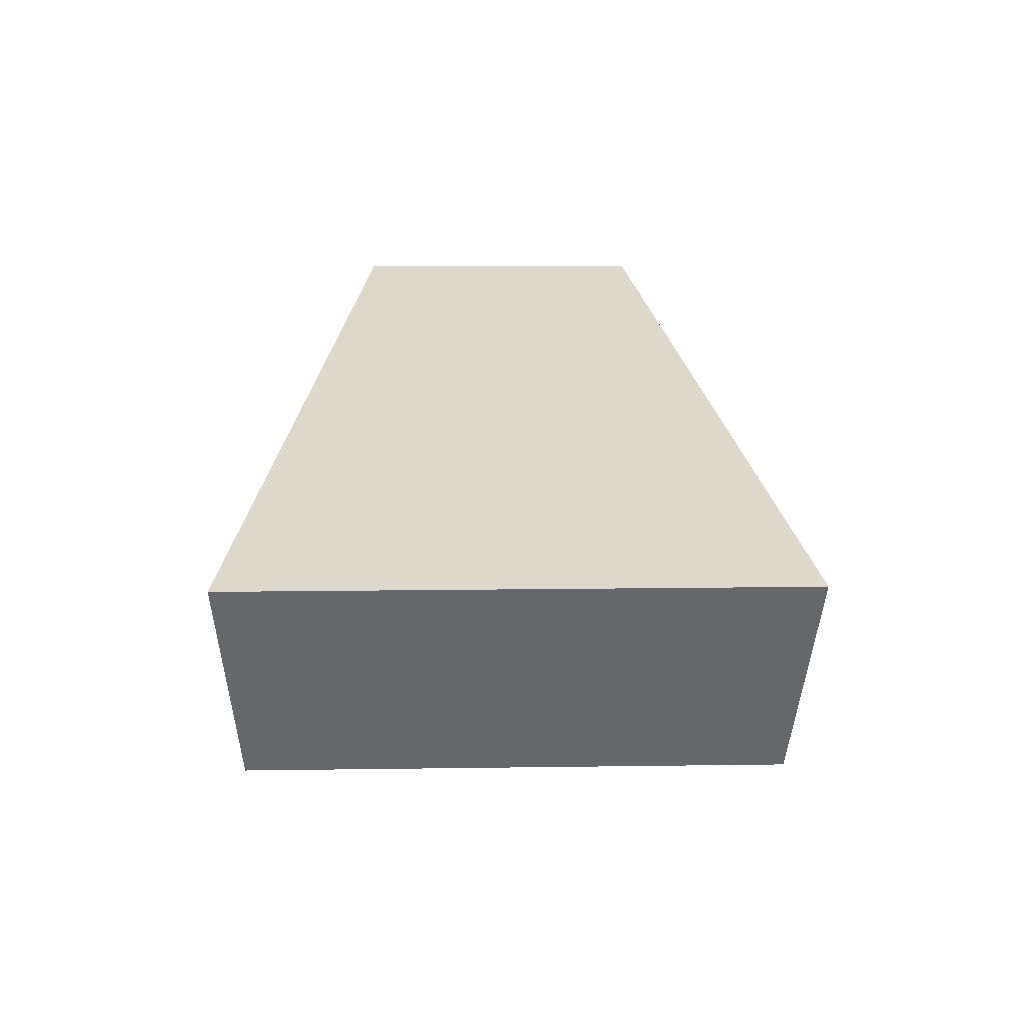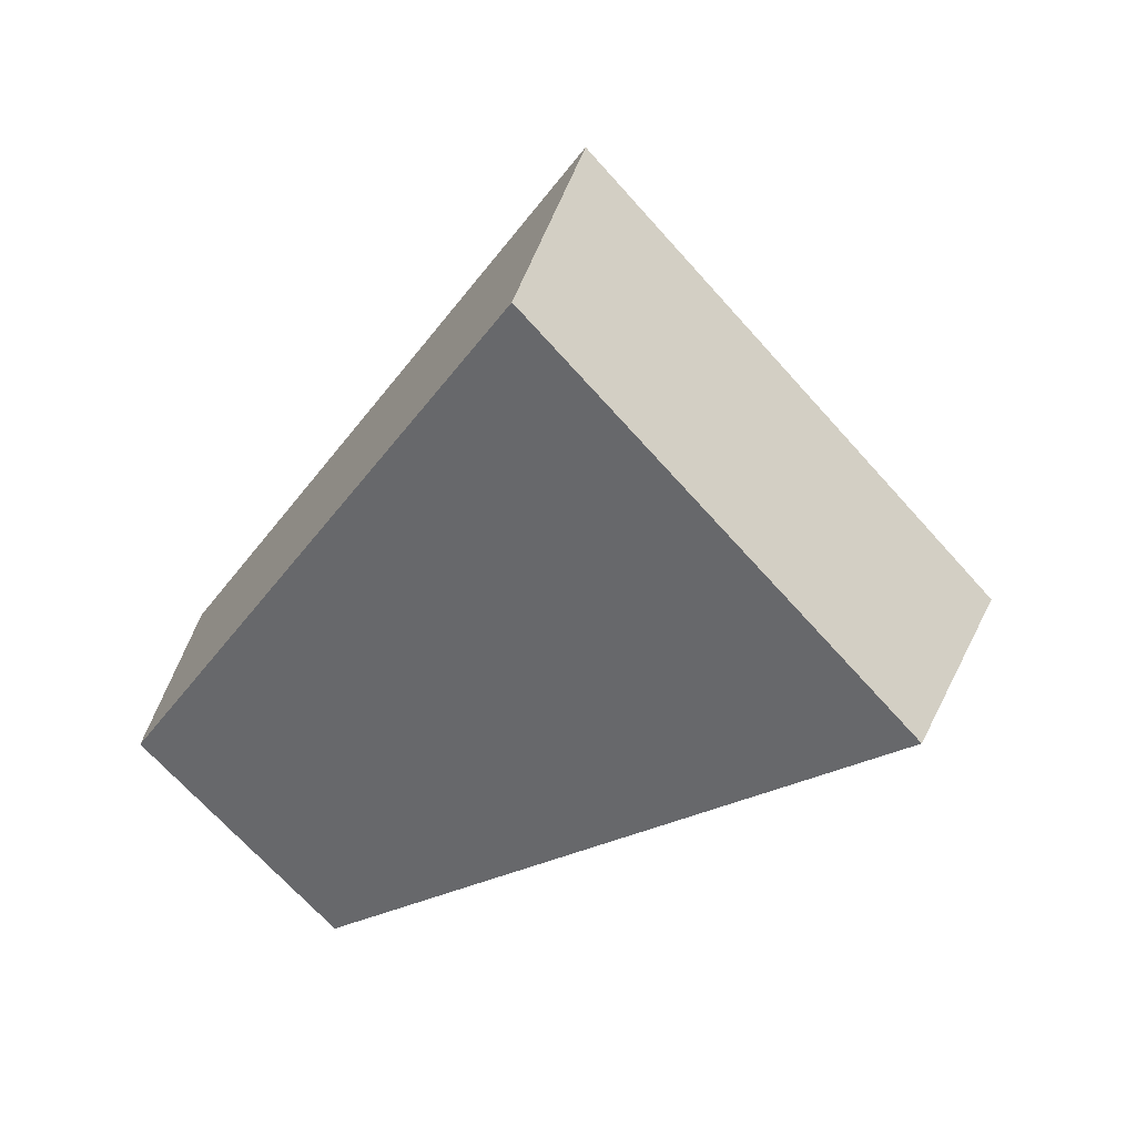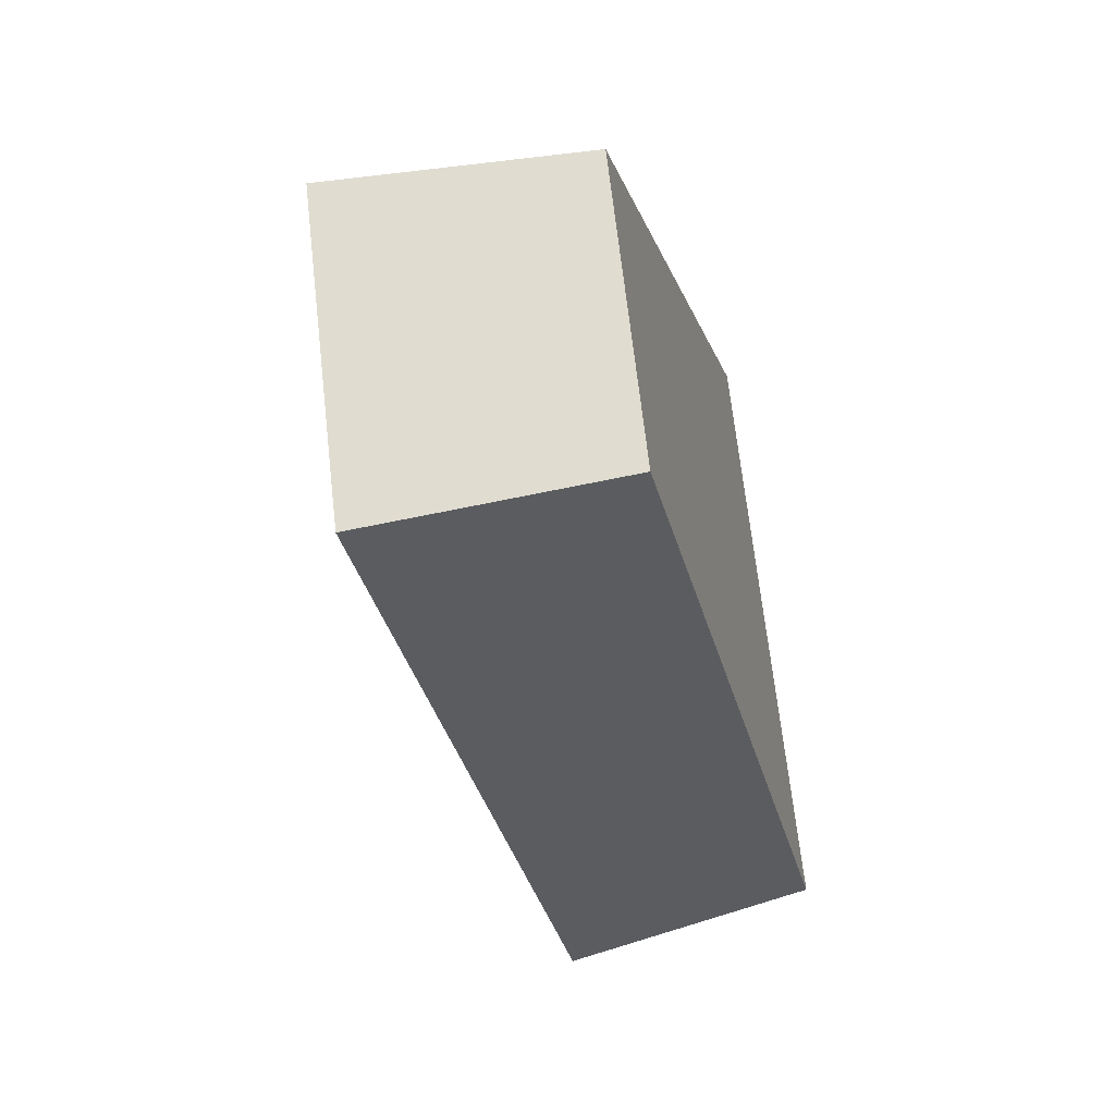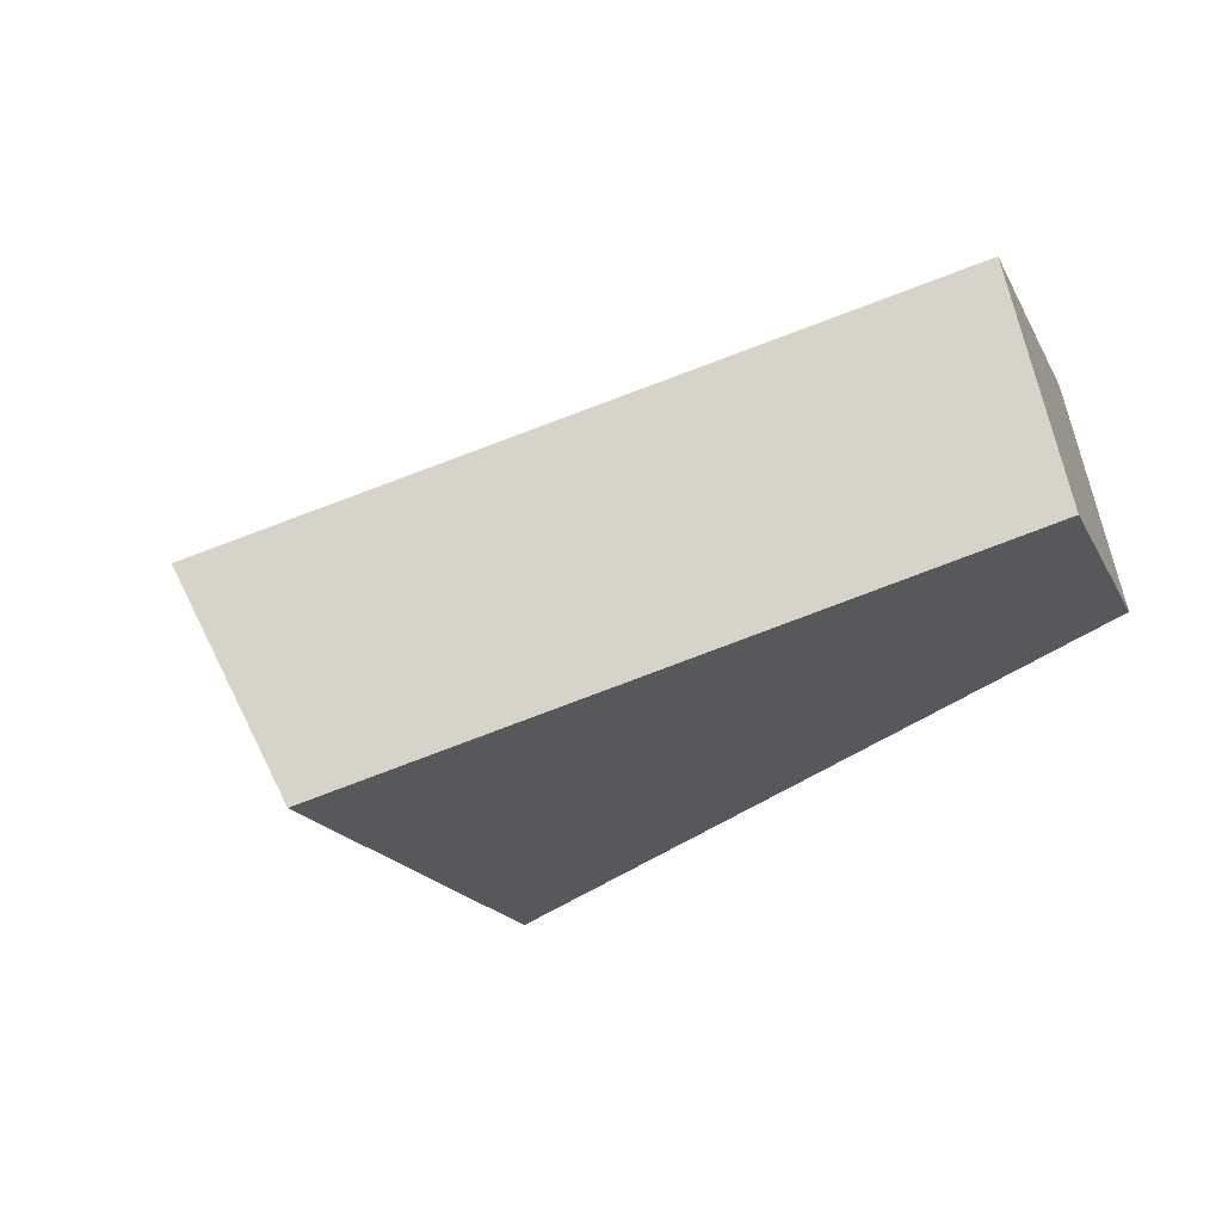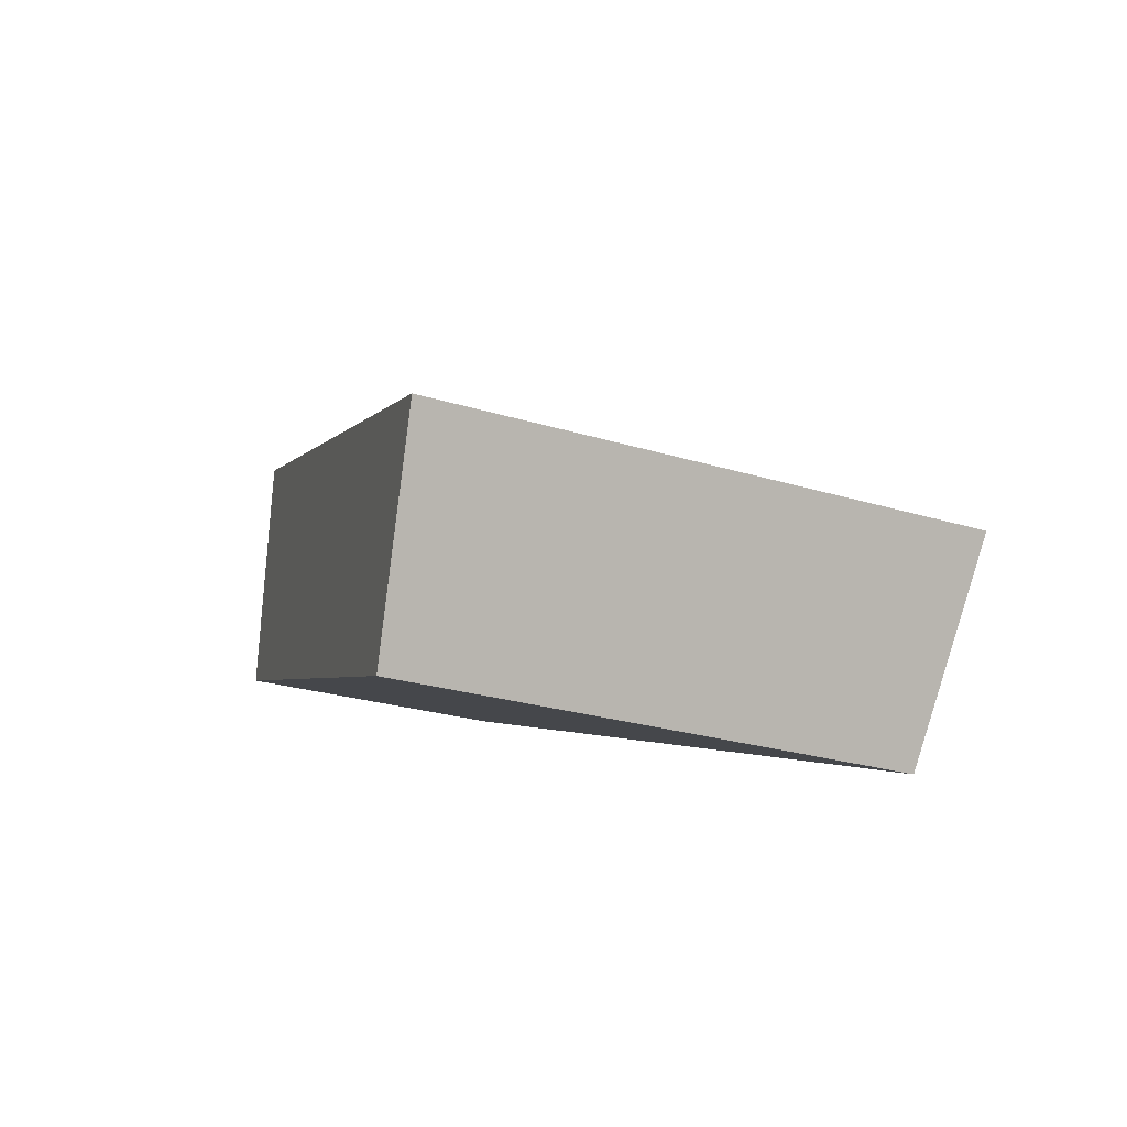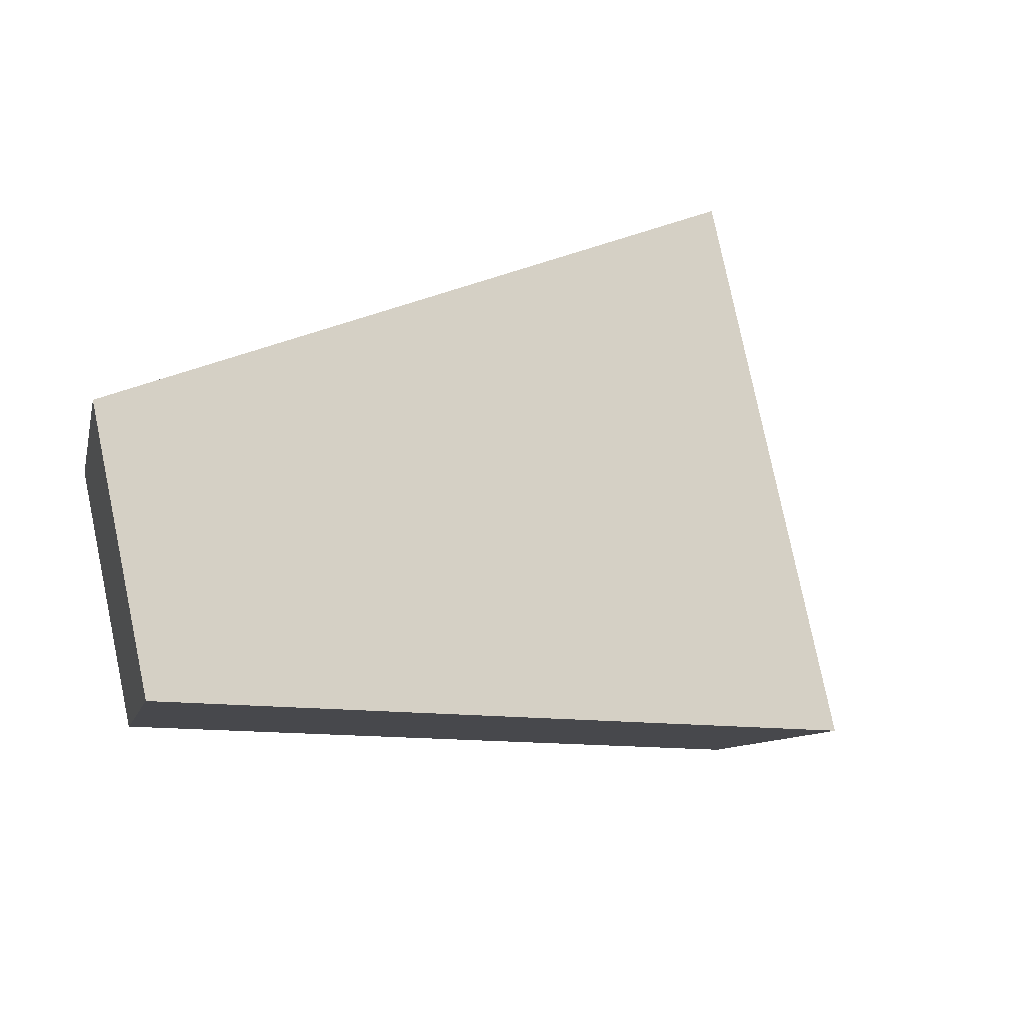
<metadata>
{"format":"obj","ext":"obj","renderer":"f3d","projection":"perspective","resolution":1024,"background":"white","views":[{"elev":11.7,"azim":131.8,"up":"+Y"},{"elev":-68.4,"azim":85.6,"up":"+Y"},{"elev":19.1,"azim":-99.1,"up":"+Z"},{"elev":-17.1,"azim":-117.5,"up":"+Y"},{"elev":-23.1,"azim":105.4,"up":"+Y"},{"elev":78.4,"azim":32.1,"up":"+Y"}]}
</metadata>
<code>
v 2.129 0.1531 2.691
v 2.132 0.1531 2.694
v 2.127 0.1548 2.696
v 2.126 0.1548 2.695
v 2.128 0.1567 2.696
v 2.127 0.1548 2.696
v 2.132 0.1531 2.694
v 2.132 0.1547 2.693
v 2.126 0.1567 2.694
v 2.126 0.1548 2.695
v 2.127 0.1548 2.696
v 2.128 0.1567 2.696
v 2.132 0.1547 2.693
v 2.132 0.1531 2.694
v 2.129 0.1531 2.691
v 2.129 0.1547 2.69
v 2.129 0.1547 2.69
v 2.129 0.1531 2.691
v 2.126 0.1548 2.695
v 2.126 0.1567 2.694
v 2.126 0.1567 2.694
v 2.128 0.1567 2.696
v 2.132 0.1547 2.693
v 2.129 0.1547 2.69
f 1 2 3
f 1 3 4
f 5 6 7
f 5 7 8
f 9 10 11
f 9 11 12
f 13 14 15
f 13 15 16
f 17 18 19
f 17 19 20
f 21 22 23
f 21 23 24

</code>
